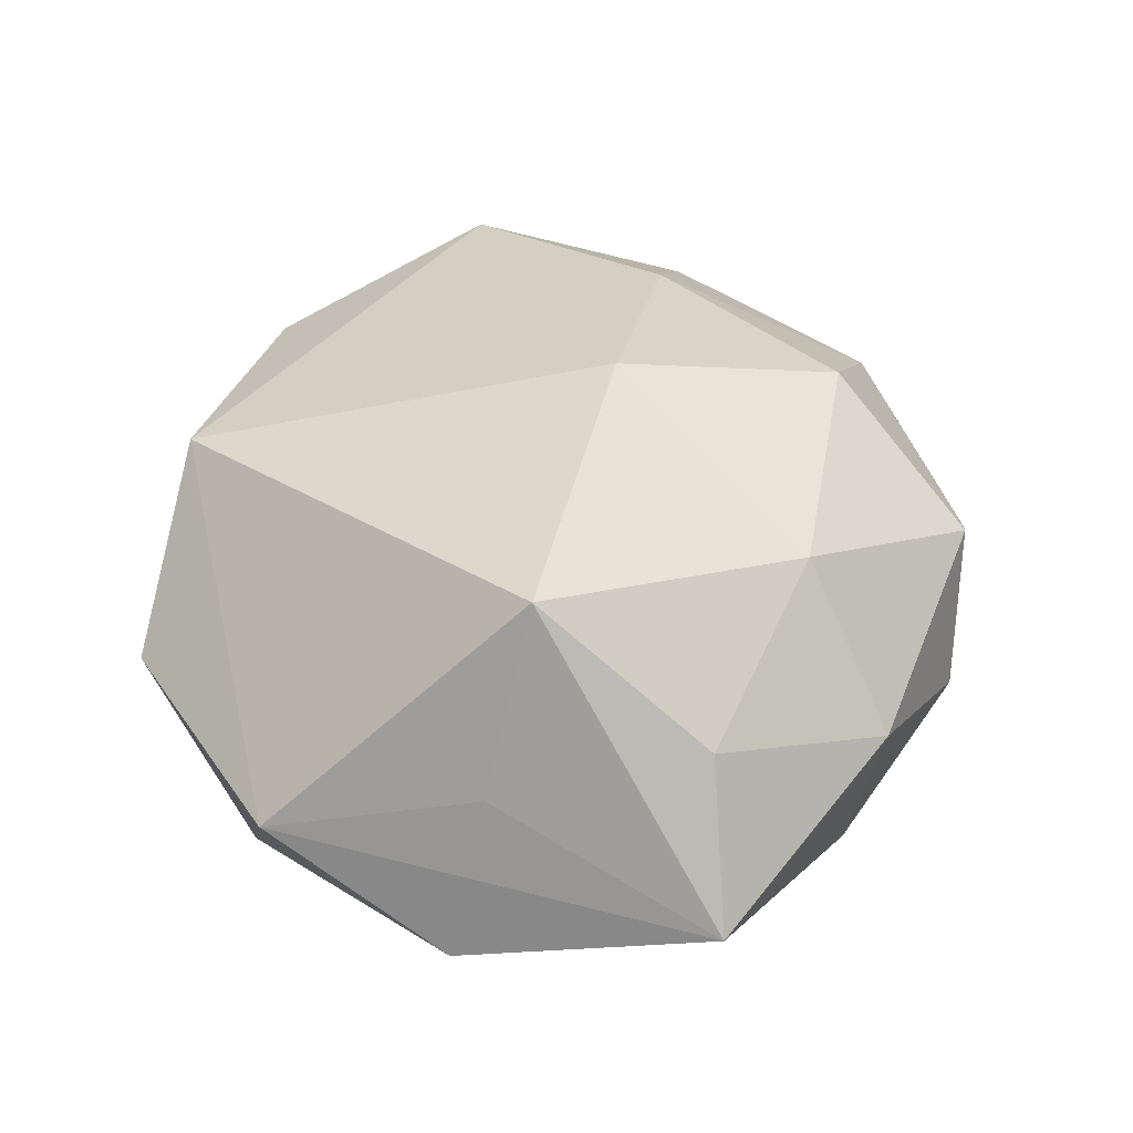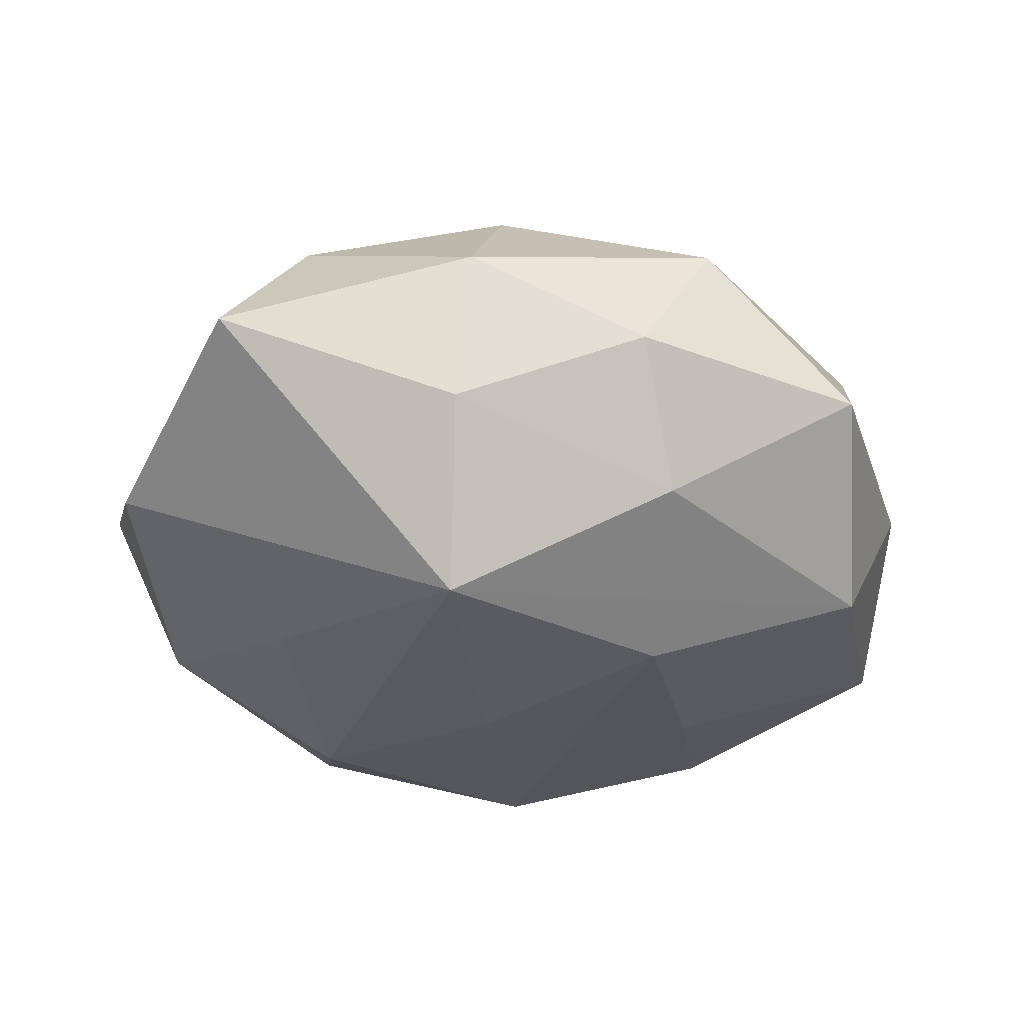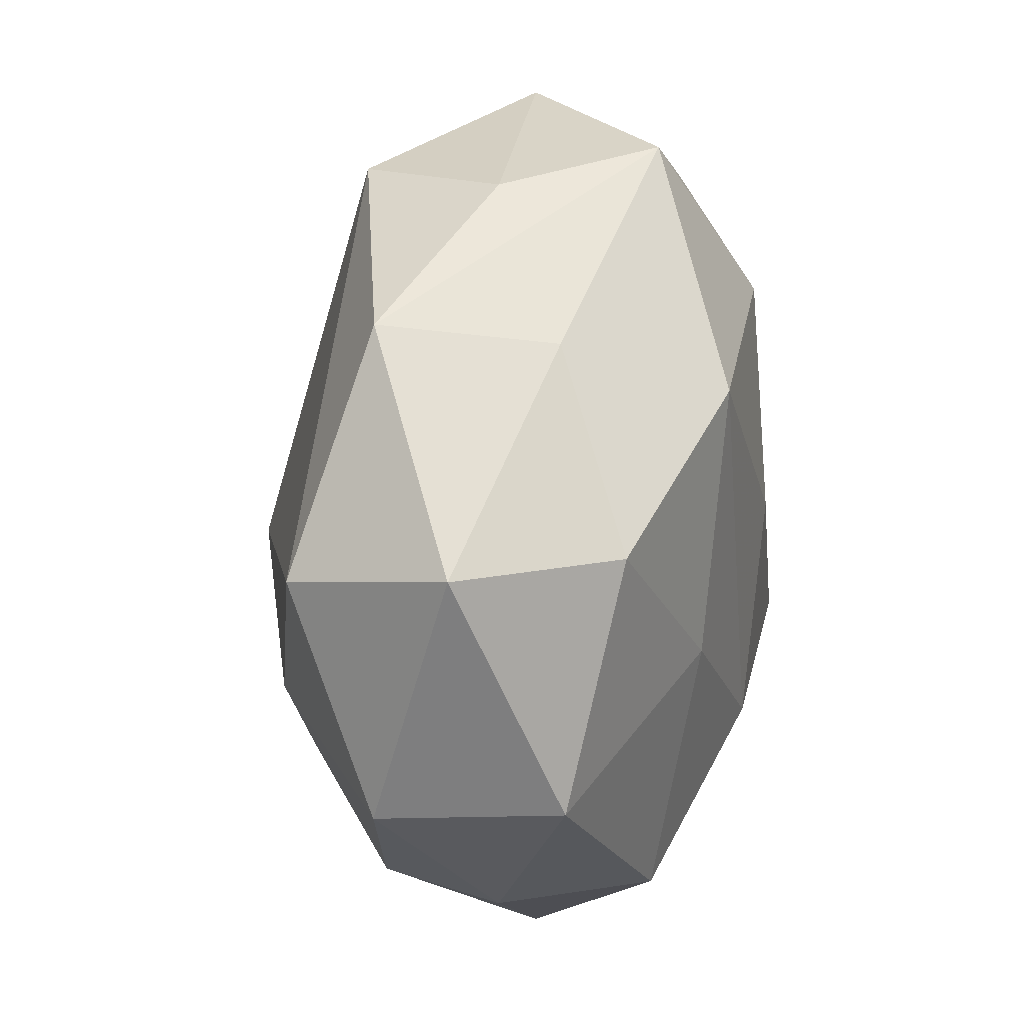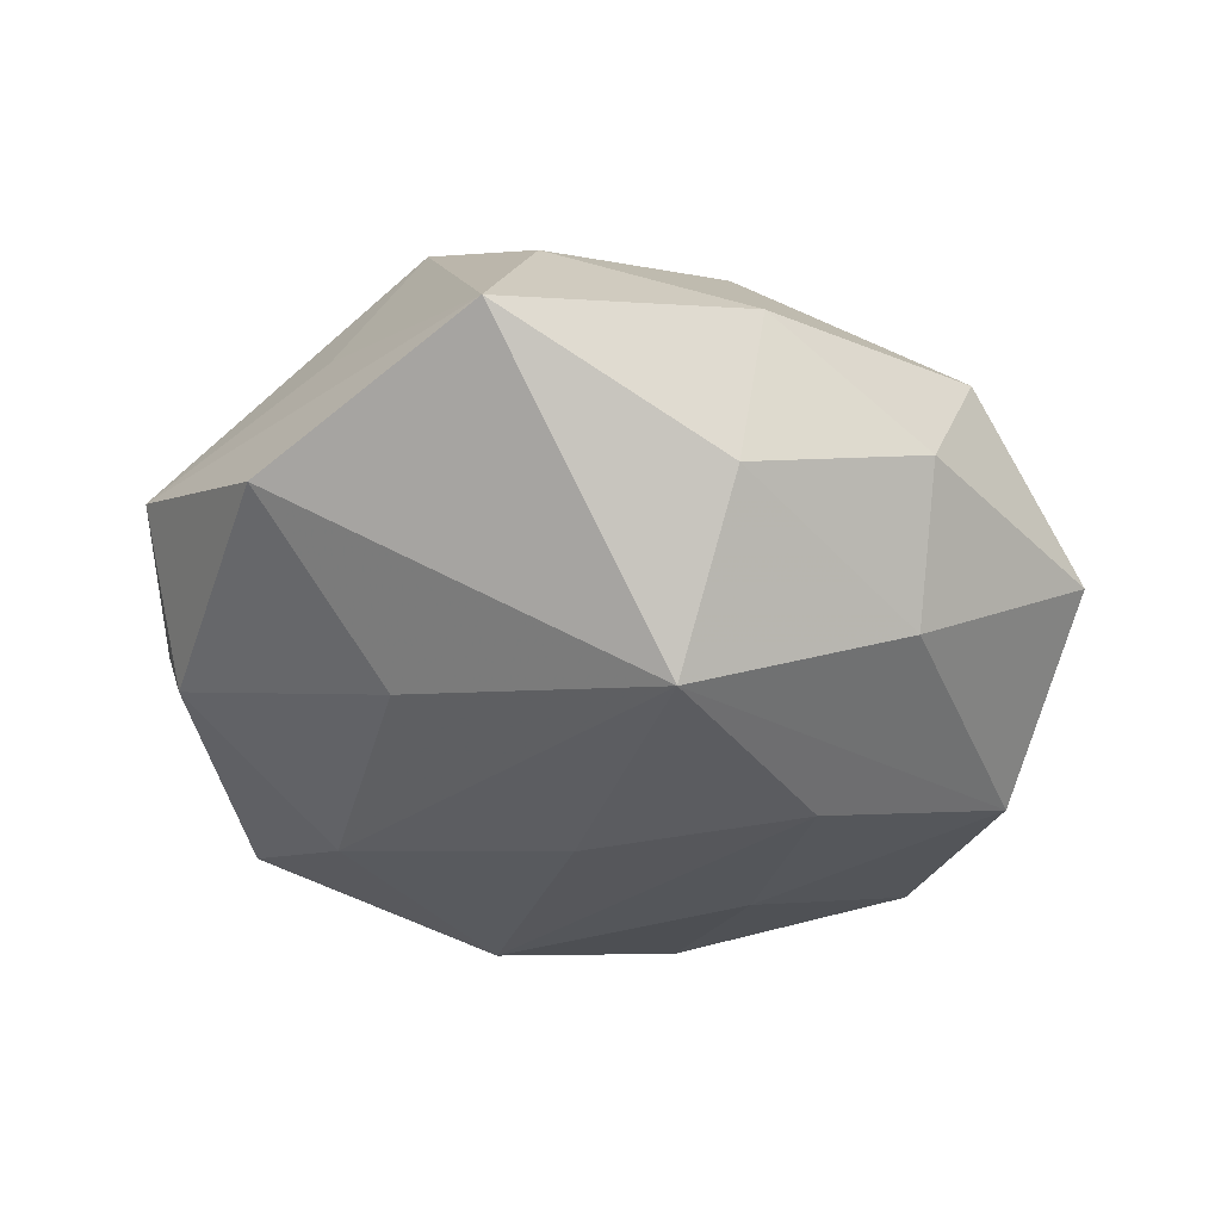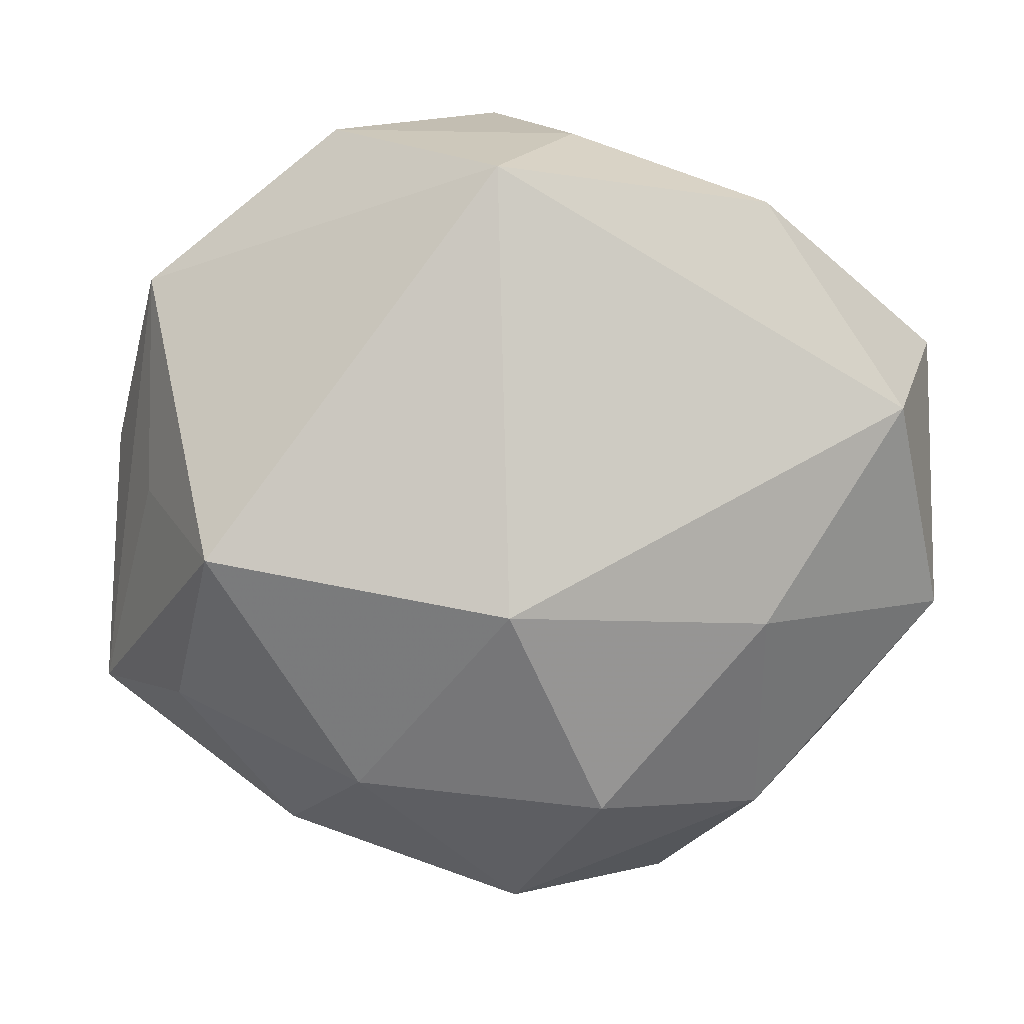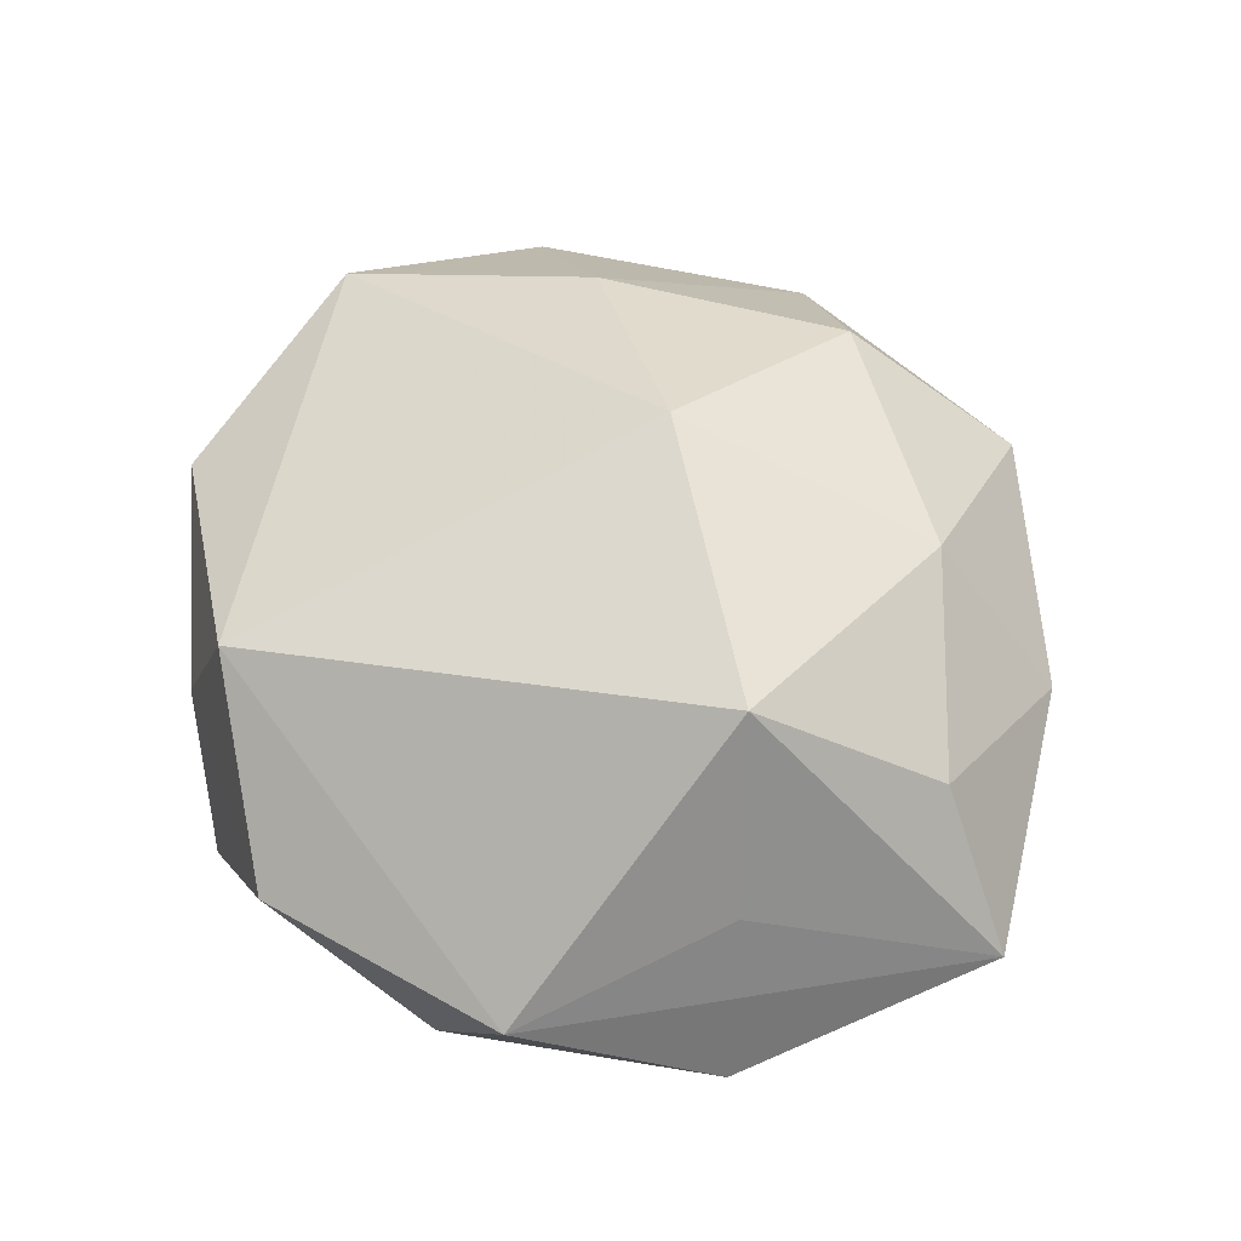
<metadata>
{"format":"obj","ext":"obj","renderer":"f3d","projection":"perspective","resolution":1024,"background":"white","views":[{"elev":43.6,"azim":-84.0,"up":"+Z"},{"elev":-34.0,"azim":-29.8,"up":"+Z"},{"elev":30.1,"azim":100.0,"up":"+Y"},{"elev":-36.2,"azim":-54.4,"up":"+Z"},{"elev":12.0,"azim":1.3,"up":"+Y"},{"elev":52.2,"azim":-110.6,"up":"+Z"}]}
</metadata>
<code>
v -0.01623 -0.01723 -0.02202
v 0.02226 -0.02321 -0.01506
v 0.0183 0.02689 -0.005868
v -0.03022 -0.01477 0.01097
v -0.001938 0.002297 -0.02185
v -0.0008932 -0.02884 -0.01344
v -0.009479 0.02015 -0.01923
v -0.03891 -0.01655 -0.001097
v -0.02069 -0.02595 -0.008591
v 0.01384 -0.03605 -0.003392
v 0.01828 -0.00107 -0.01828
v 0.01178 0.02054 -0.01904
v 0.005062 0.03466 0.001523
v 0.02202 -0.006373 0.01756
v 0.02941 0.01415 -0.01298
v -3.757e-05 -0.00418 0.02478
v 0.02203 -0.0253 0.008929
v 0.03373 0.01184 0.01345
v 0.03765 0.01565 -0.0003617
v -0.02205 0.004572 -0.01734
v 0.02199 0.02915 0.00851
v -0.001294 0.03263 0.01425
v -0.02457 0.02444 -0.01056
v -0.02591 -8.079e-05 0.02178
v -0.006972 -0.03453 -0.002901
v 0.00549 -0.01542 -0.02125
v -0.0381 0.005498 -0.00705
v 0.0295 -0.02162 -0.002714
v -0.0161 0.03503 0.001943
v -0.01355 -0.02117 0.01702
v 7.609e-05 -0.03469 0.008762
v -0.03323 0.02143 0.001349
v 0.007877 -0.02278 0.01898
v -0.03315 0.002969 0.006642
v -0.02083 -0.0287 0.004501
v 0.03819 -0.007143 0.005966
v -0.002317 0.03597 -0.01094
v 0.03783 -0.00501 -0.009679
f 27 1 8
f 13 37 29
f 18 36 19
f 8 1 9
f 9 35 8
f 25 35 9
f 8 24 34
f 7 1 20
f 1 27 20
f 2 11 38
f 19 36 38
f 5 1 7
f 23 37 7
f 7 20 23
f 23 20 27
f 29 37 23
f 7 37 12
f 12 5 7
f 6 10 25
f 25 9 6
f 6 9 1
f 6 1 2
f 2 10 6
f 31 35 25
f 25 10 31
f 31 17 33
f 10 17 31
f 4 24 8
f 8 35 4
f 28 38 36
f 36 17 28
f 28 17 10
f 28 10 2
f 2 38 28
f 1 5 26
f 2 1 26
f 26 11 2
f 26 12 11
f 5 12 26
f 29 23 32
f 32 23 27
f 32 34 24
f 32 27 8
f 8 34 32
f 35 31 30
f 30 4 35
f 24 4 30
f 30 31 33
f 33 16 30
f 30 16 24
f 15 12 37
f 37 3 15
f 15 3 19
f 19 38 15
f 15 38 11
f 11 12 15
f 14 16 33
f 18 16 14
f 36 18 14
f 33 17 14
f 14 17 36
f 24 16 22
f 29 32 22
f 22 32 24
f 22 13 29
f 22 16 18
f 13 22 21
f 21 22 18
f 21 18 19
f 19 3 21
f 37 13 21
f 21 3 37

</code>
